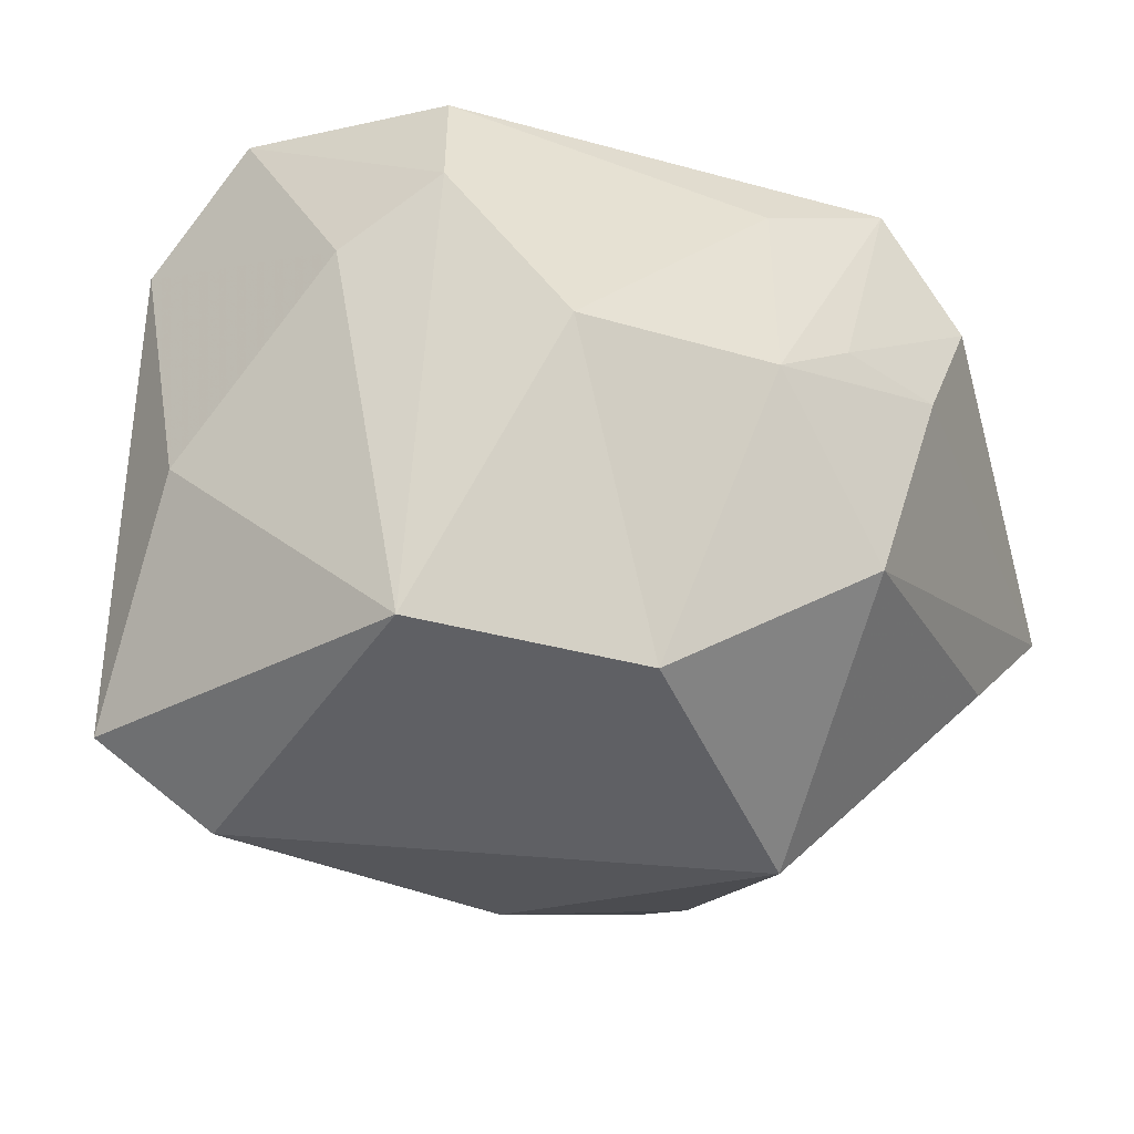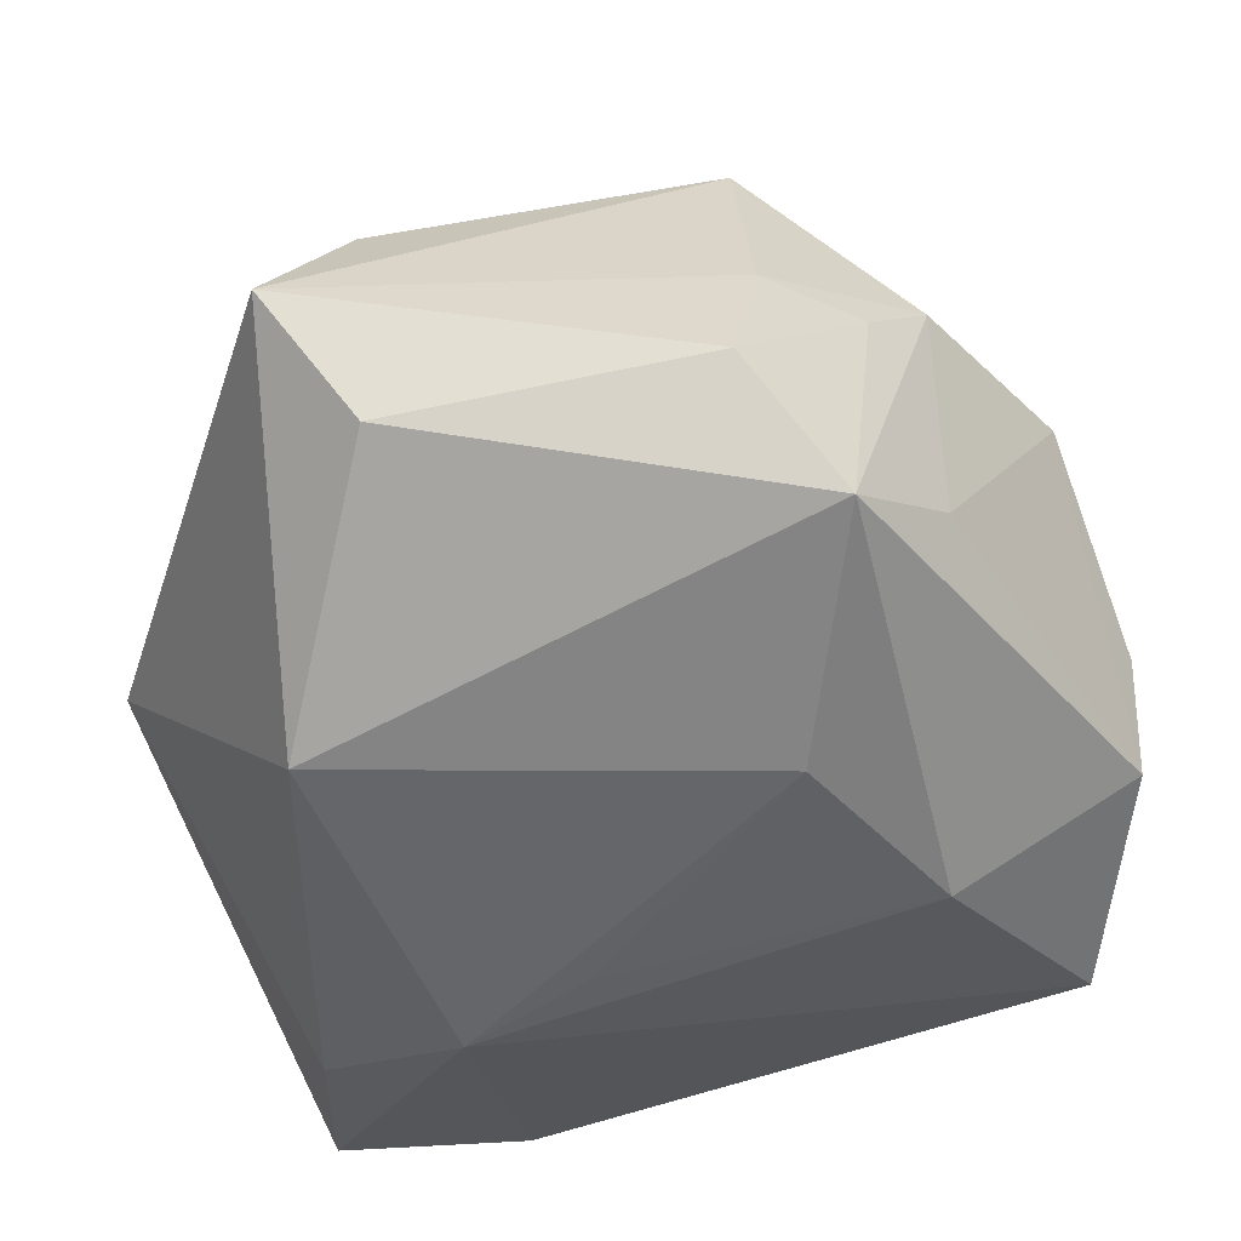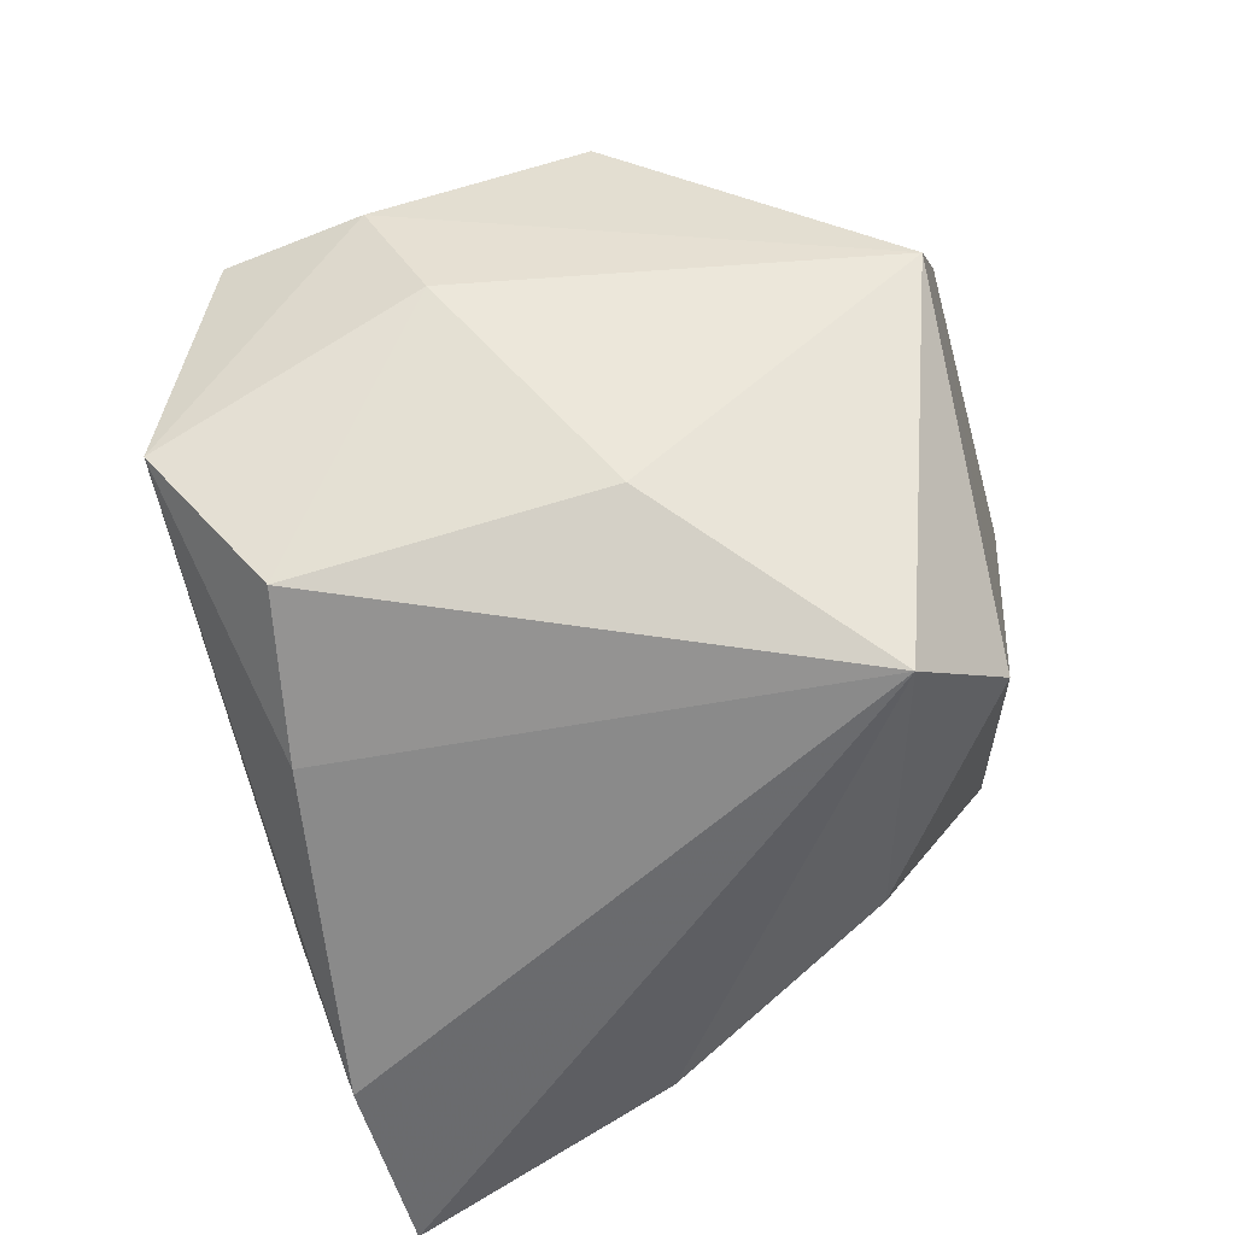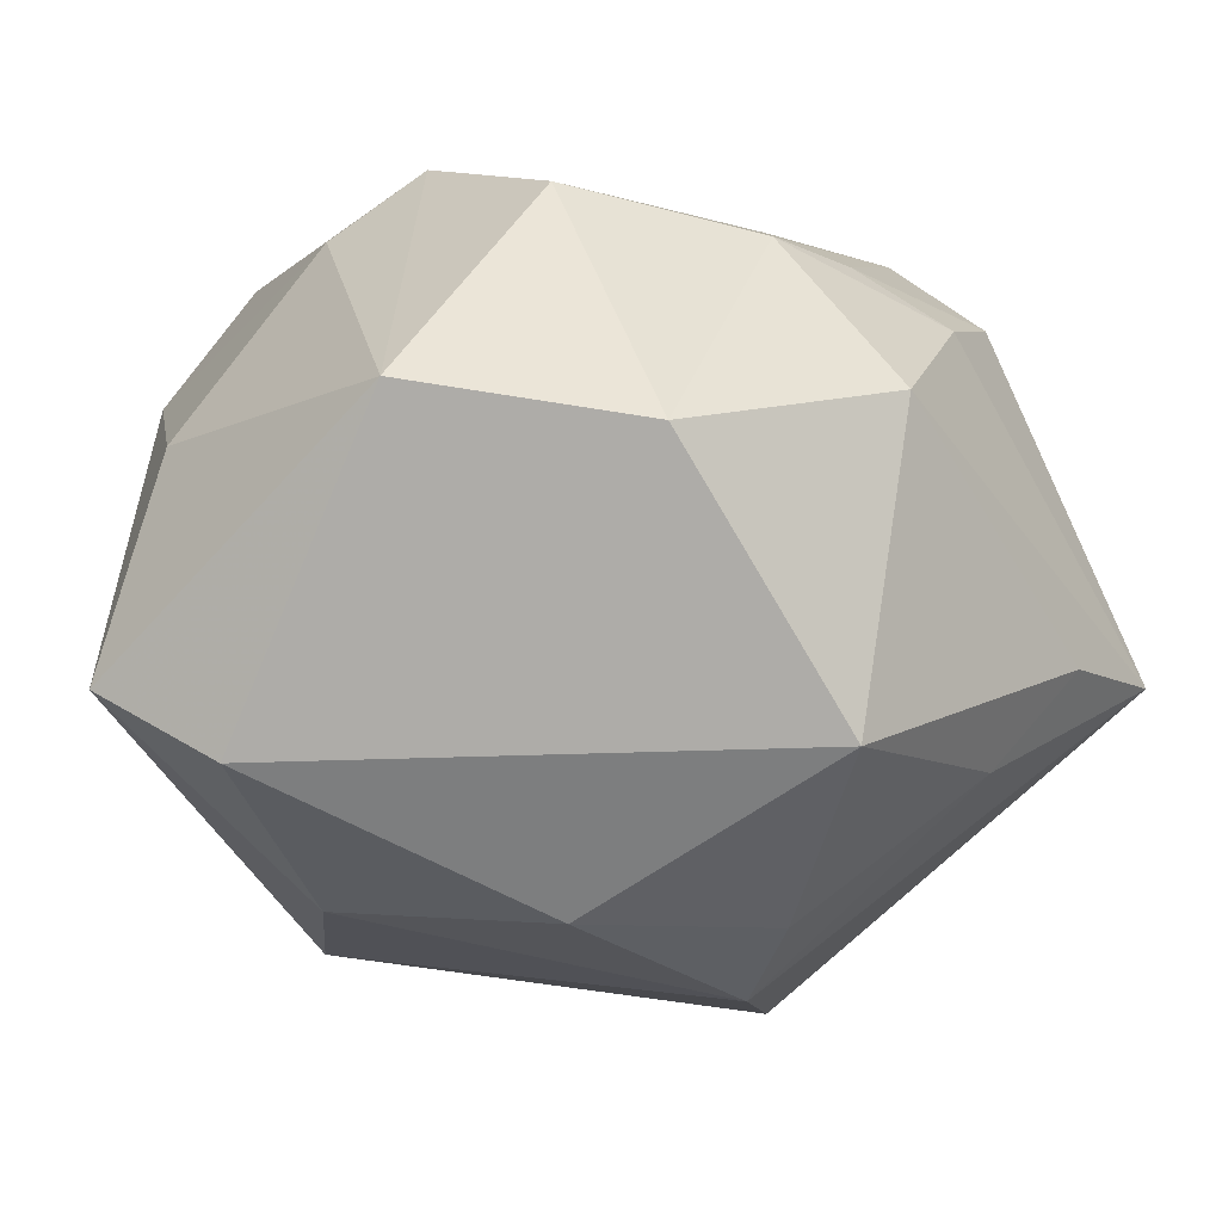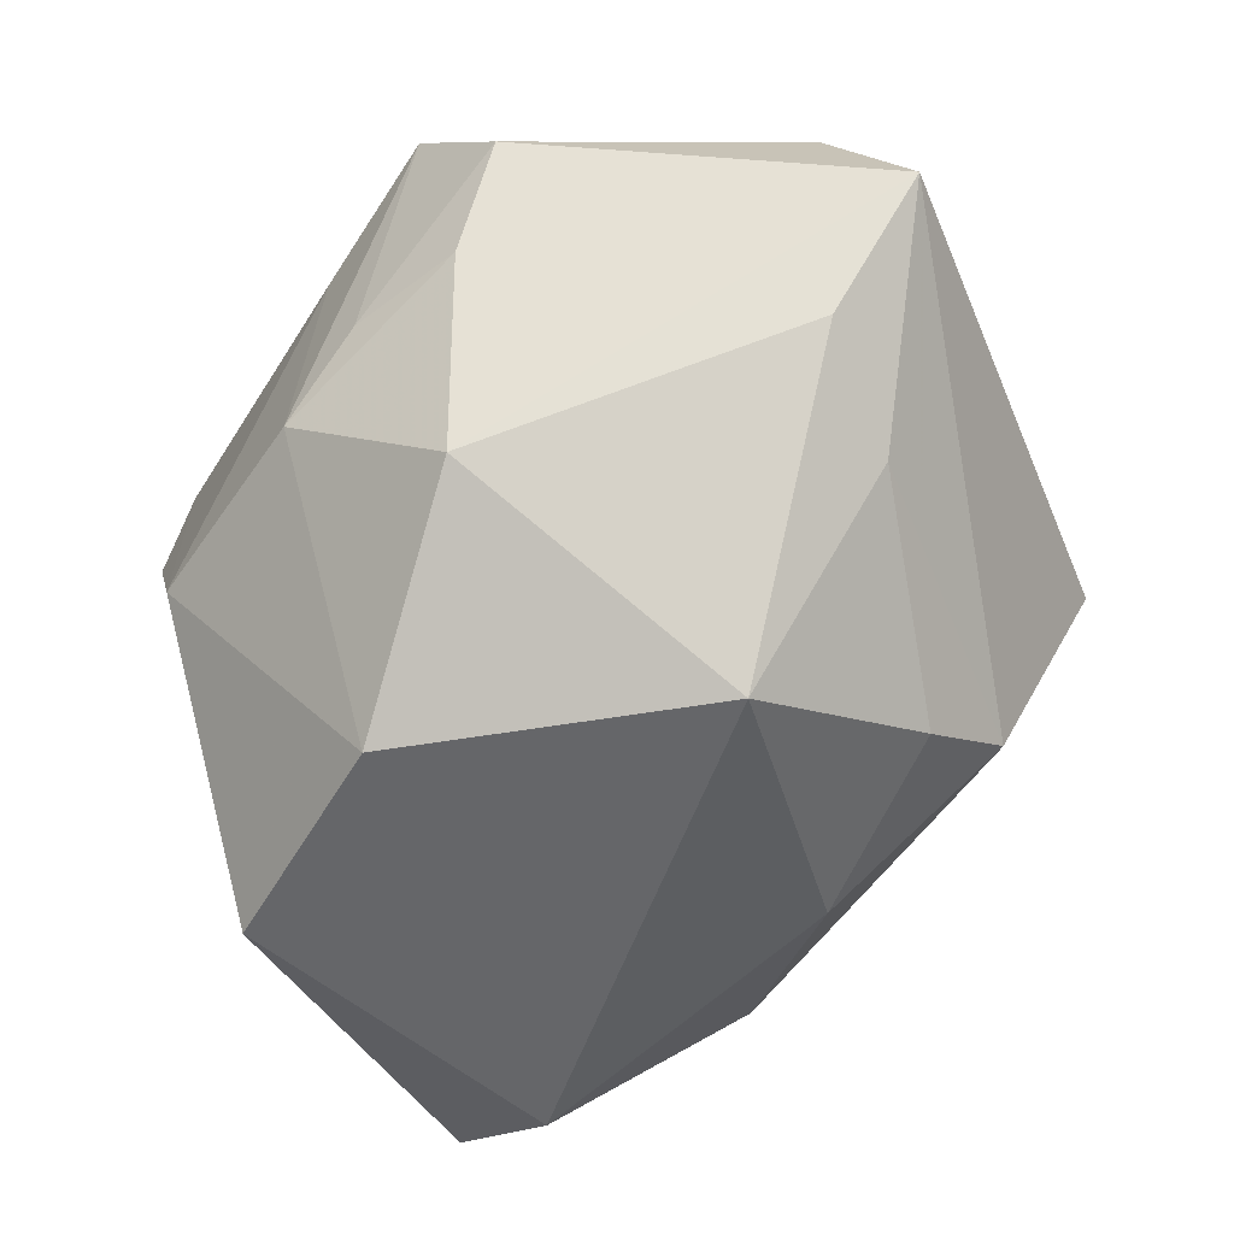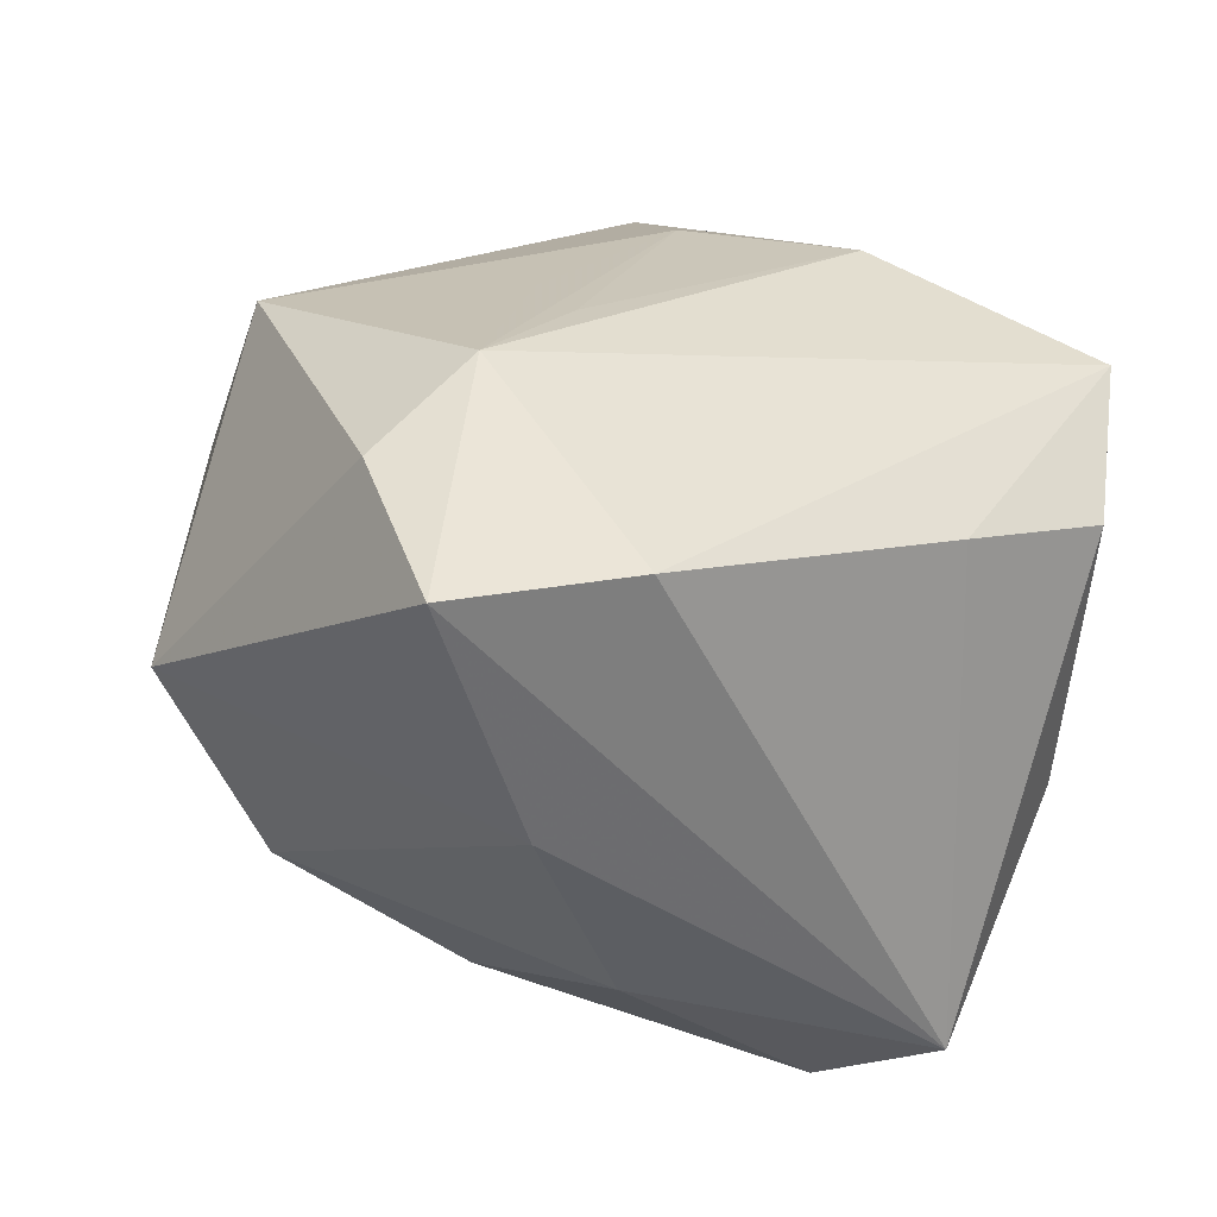
<metadata>
{"format":"obj","ext":"obj","renderer":"f3d","projection":"perspective","resolution":1024,"background":"white","views":[{"elev":-43.5,"azim":106.3,"up":"+Z"},{"elev":46.1,"azim":-5.4,"up":"+Y"},{"elev":-54.2,"azim":104.6,"up":"+Y"},{"elev":-76.8,"azim":114.5,"up":"+Z"},{"elev":-51.8,"azim":-175.6,"up":"+Z"},{"elev":26.3,"azim":-18.5,"up":"+Z"}]}
</metadata>
<code>
v -0.03134 0.04662 0.001881
v 0.01435 0.04079 0.02379
v -0.04675 -0.001202 0.001199
v 0.0418 -0.008098 0.003327
v 0.00959 0.04307 -0.0003878
v -0.01849 -0.01385 0.03334
v -0.01966 -0.01032 -0.03084
v -0.01198 -0.03174 -0.02205
v 0.01055 0.01695 0.03103
v 0.04375 0.003157 0.008865
v 0.042 0.002626 0.02189
v -0.02335 0.04313 0.01448
v 0.02381 0.03052 0.01616
v -0.03645 8.396e-05 -0.02122
v -0.007259 -0.00606 0.03291
v 0.0259 0.03094 -0.00806
v -0.03115 0.01829 0.02808
v -0.02948 0.007004 -0.02697
v 0.02344 0.001313 0.03268
v -0.01377 0.02008 -0.03632
v -0.031 -0.0416 0.02409
v -0.03108 -0.02223 0.0286
v 0.01881 0.01664 -0.03632
v 0.03174 -0.02782 -0.01087
v -0.007427 0.005266 0.03145
v 0.01702 -0.03959 -0.02975
v 0.00761 -0.03049 -0.03632
v 0.0176 -0.03652 0.02017
v 0.01011 0.03651 -0.02166
v 0.03212 -0.003599 -0.03626
v 0.03902 0.01464 -0.009682
v 0.01935 0.03654 -0.001106
v -0.01251 -0.04237 0.02415
v -0.02289 0.04077 -0.0109
v -0.02179 -0.03846 -0.00128
v 0.03894 -0.02016 0.02712
v -0.02691 0.02925 -0.01672
v 0.006087 0.04662 0.01249
v 0.03259 -0.03262 0.01761
f 17 1 3
f 3 1 14
f 1 37 14
f 27 7 20
f 27 30 26
f 33 21 26
f 21 33 6
f 6 36 19
f 6 33 36
f 34 29 20
f 1 29 34
f 20 37 34
f 34 37 1
f 31 30 23
f 20 29 23
f 23 27 20
f 30 27 23
f 20 7 18
f 7 14 18
f 18 37 20
f 18 14 37
f 7 27 8
f 8 14 7
f 8 27 26
f 31 13 11
f 13 2 11
f 19 36 11
f 11 2 19
f 4 36 39
f 26 39 28
f 28 33 26
f 39 36 28
f 36 33 28
f 17 6 25
f 21 6 22
f 22 6 17
f 3 21 22
f 22 17 3
f 1 17 12
f 17 2 12
f 1 12 38
f 38 12 2
f 32 38 2
f 14 8 35
f 35 21 3
f 3 14 35
f 26 21 35
f 35 8 26
f 24 39 26
f 24 4 39
f 26 30 24
f 30 4 24
f 31 11 10
f 10 30 31
f 10 4 30
f 10 11 36
f 36 4 10
f 15 6 19
f 9 2 17
f 17 25 9
f 19 2 9
f 9 15 19
f 9 25 6
f 6 15 9
f 5 29 1
f 1 38 5
f 38 32 5
f 16 2 13
f 16 32 2
f 16 13 31
f 31 23 16
f 16 23 29
f 29 5 16
f 16 5 32

</code>
